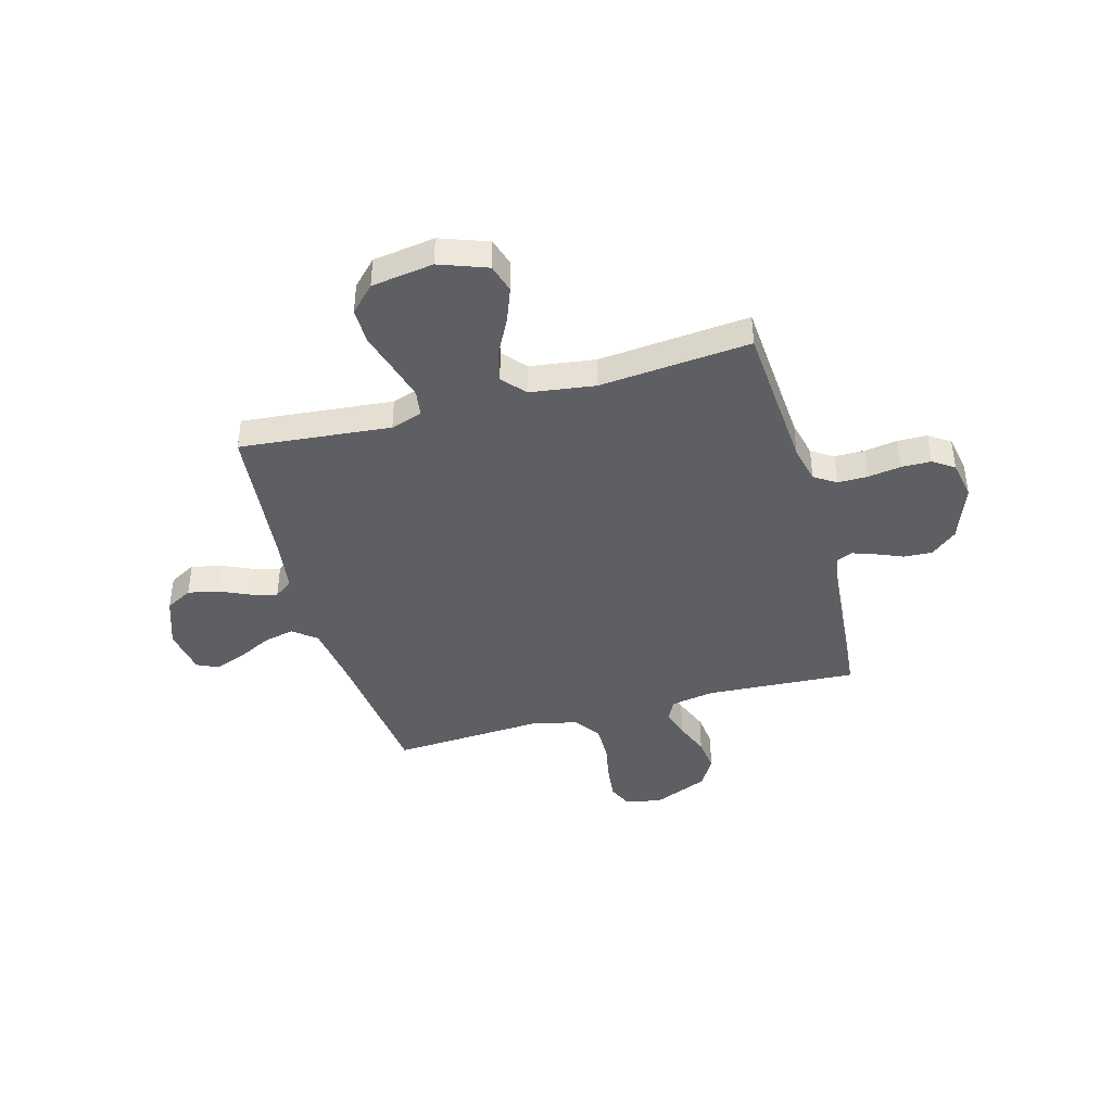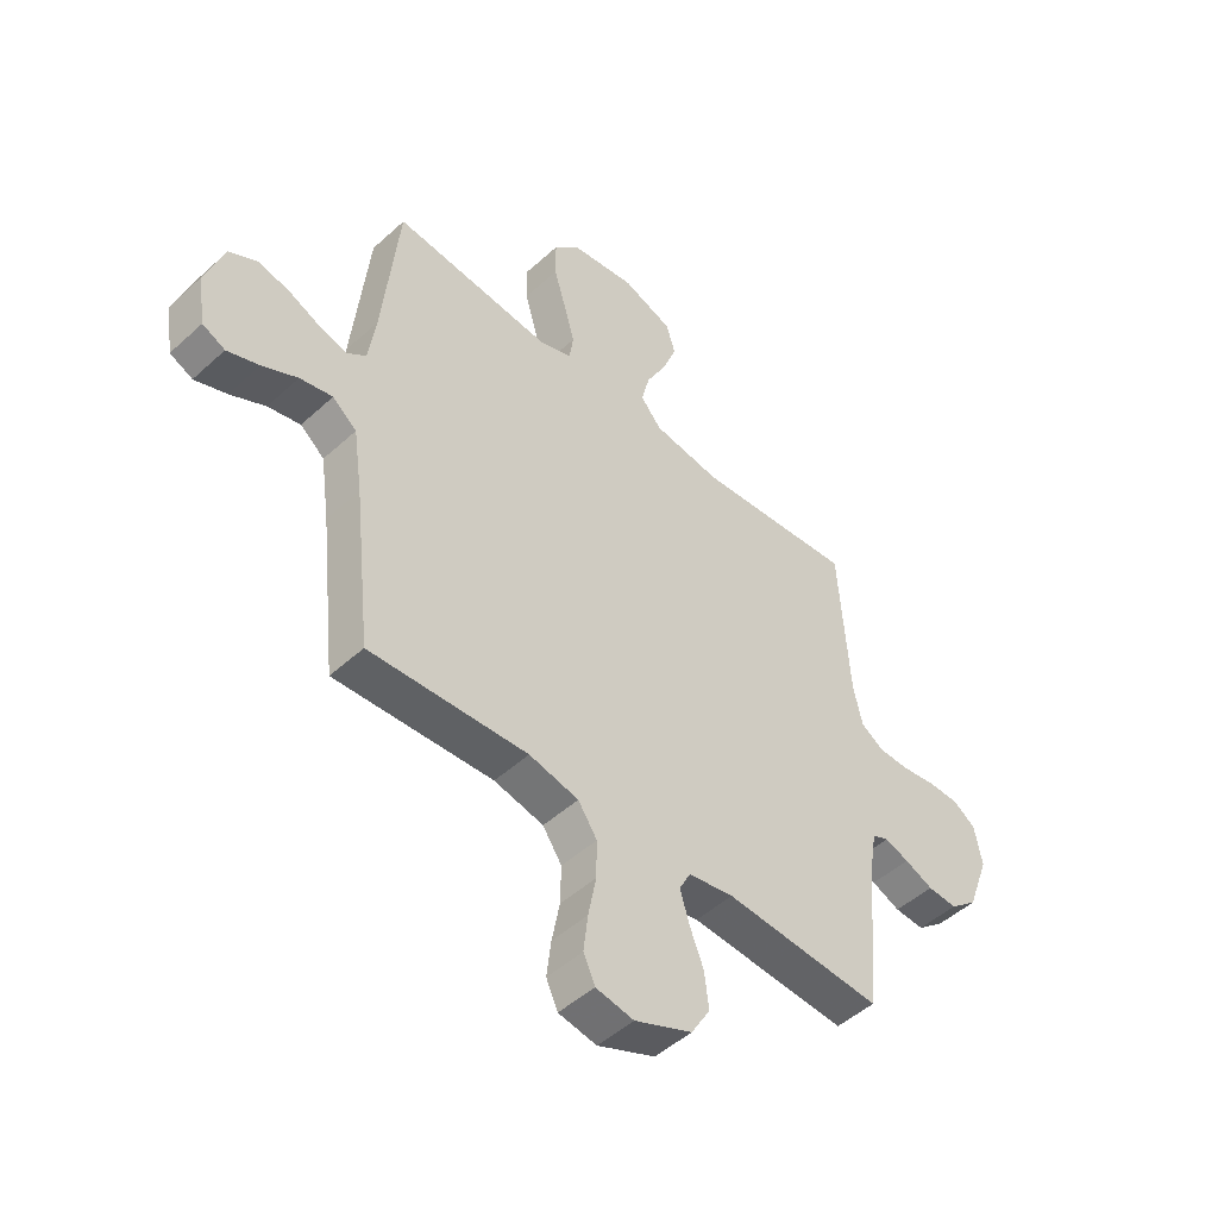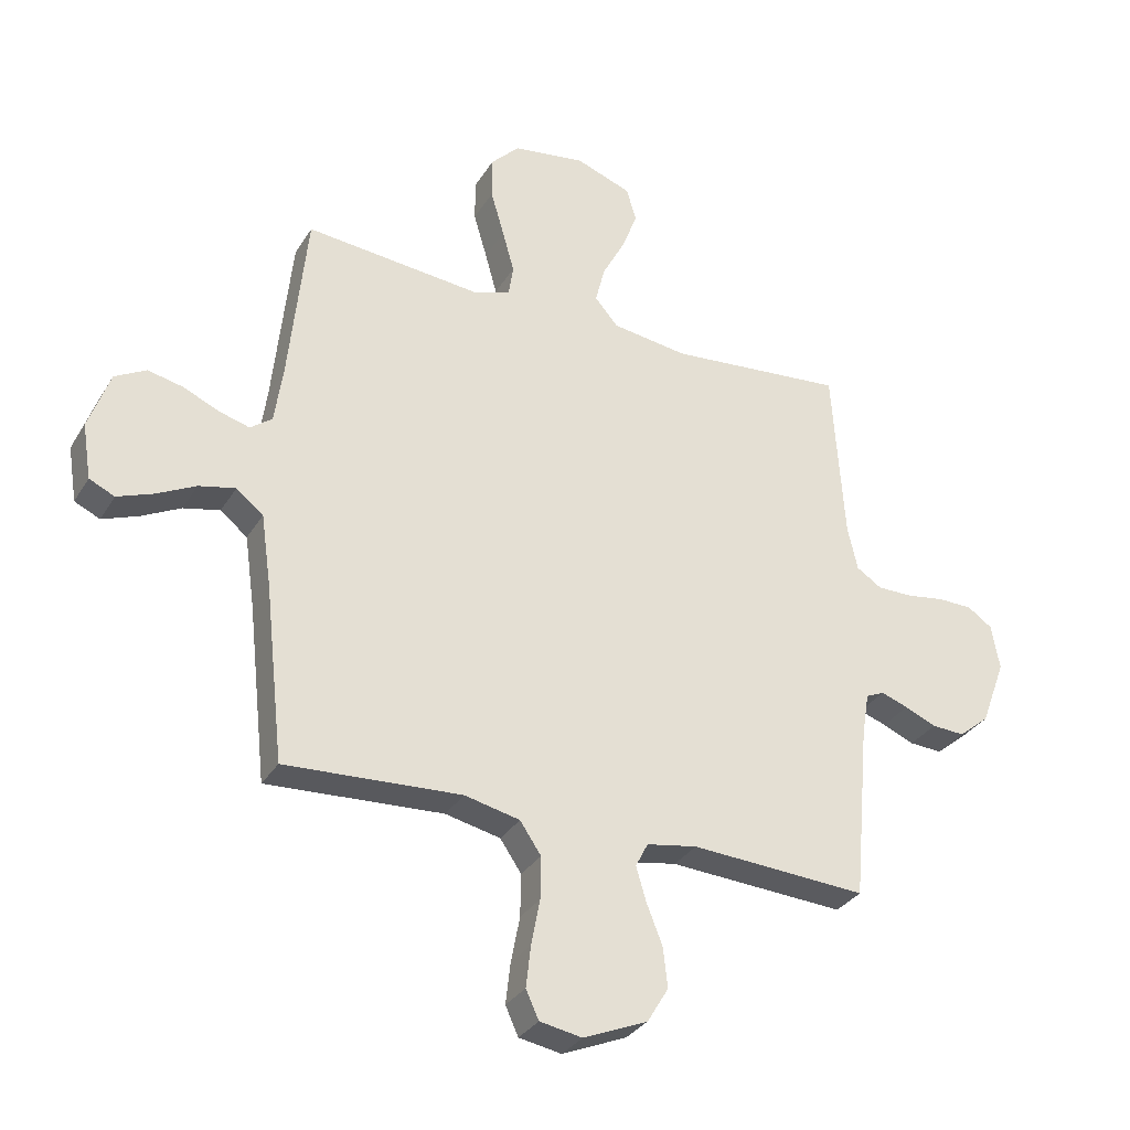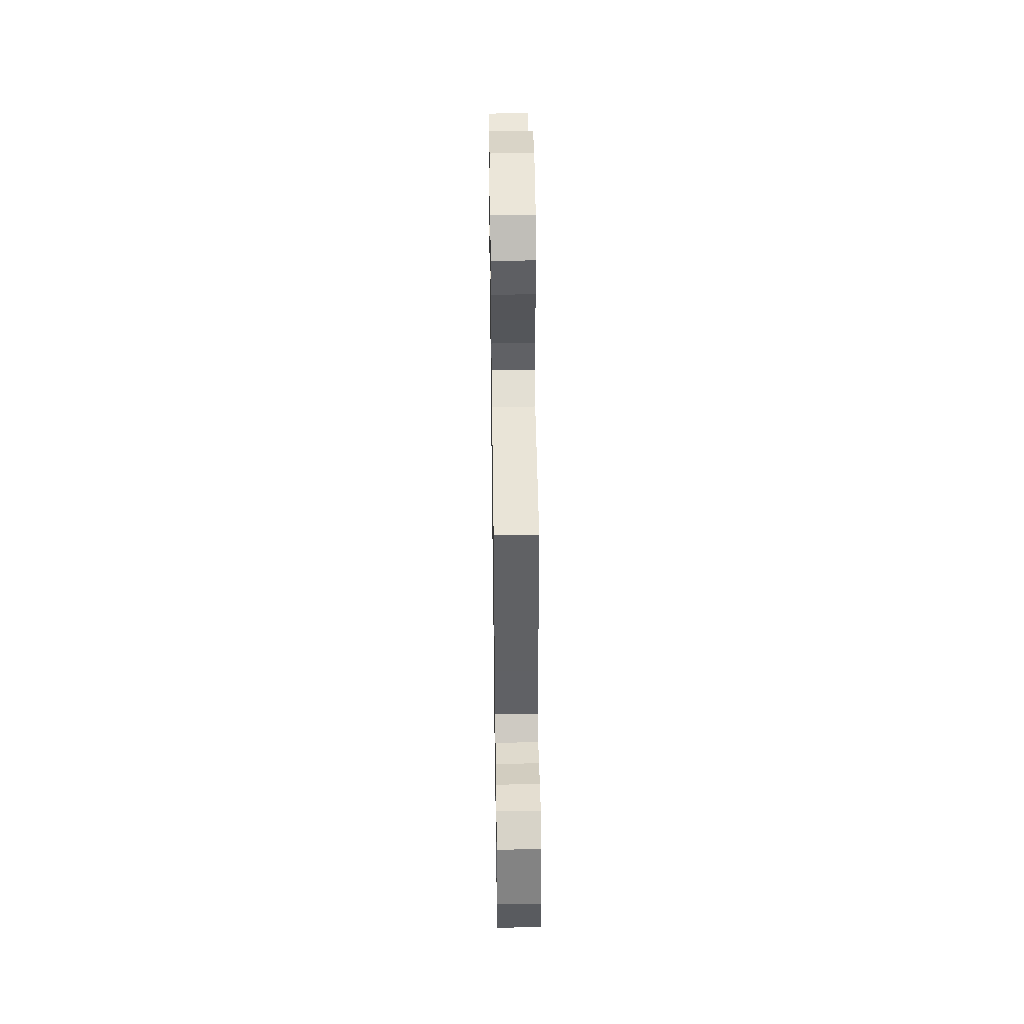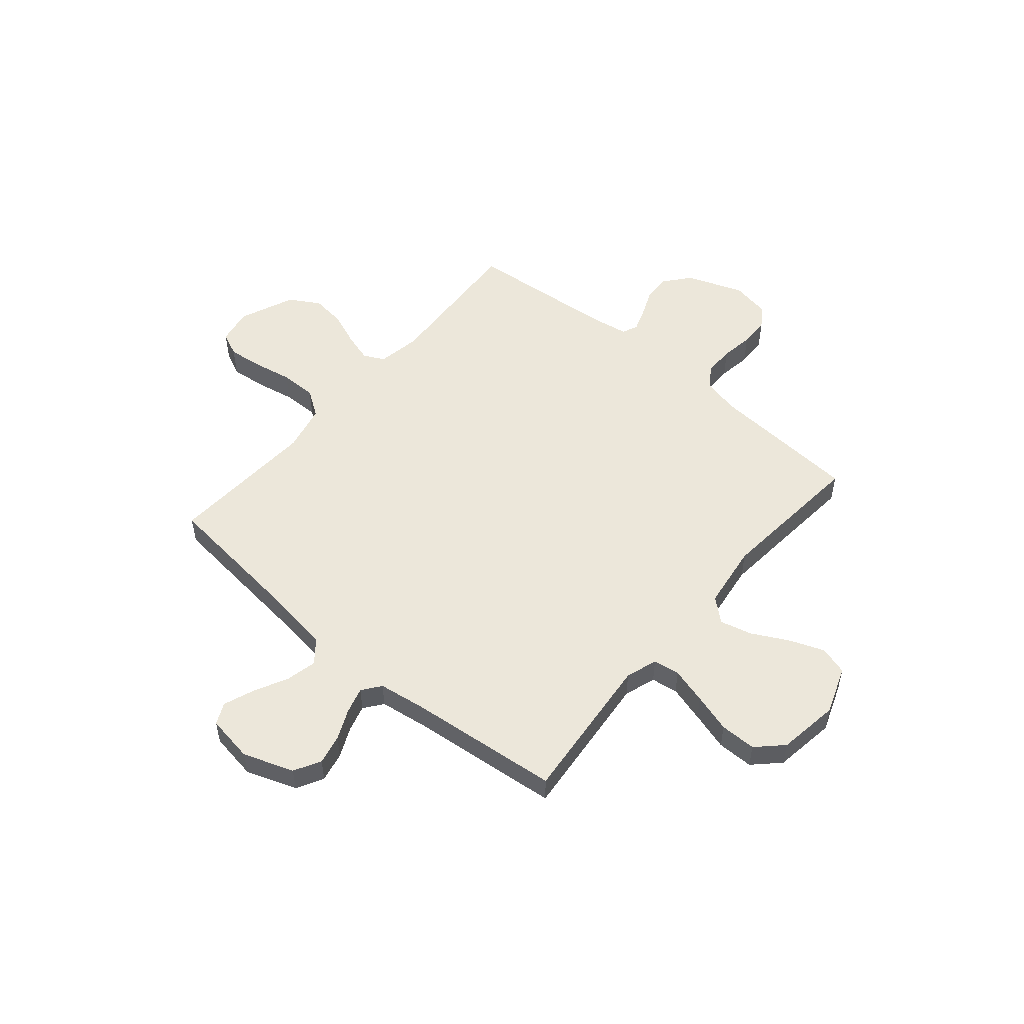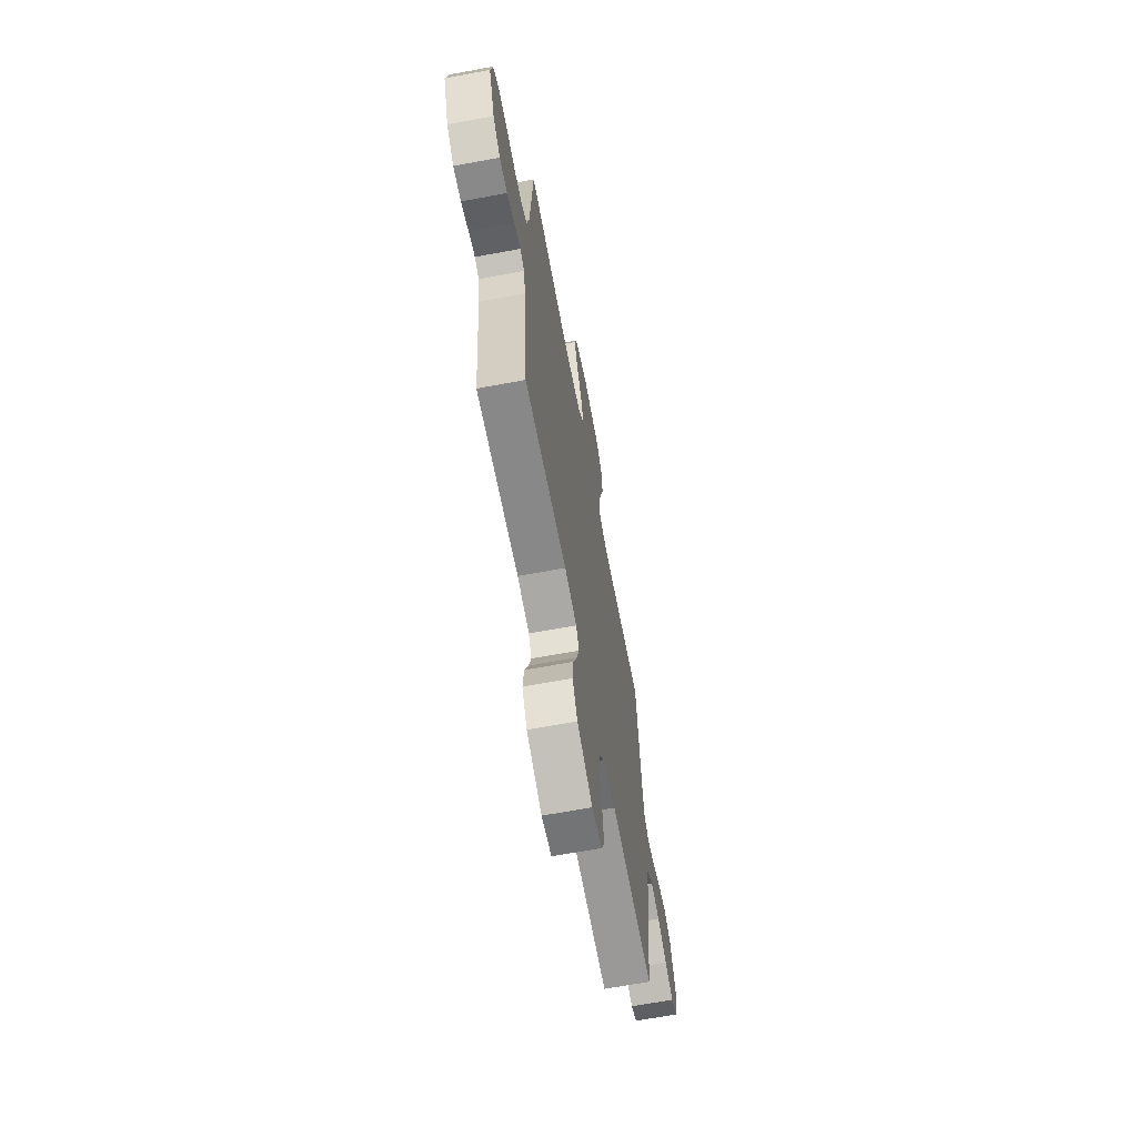
<metadata>
{"format":"obj","ext":"obj","renderer":"f3d","projection":"perspective","resolution":1024,"background":"white","views":[{"elev":-41.5,"azim":15.6,"up":"+Y"},{"elev":-48.8,"azim":-44.7,"up":"+Z"},{"elev":-31.8,"azim":-26.5,"up":"+Z"},{"elev":48.7,"azim":-90.8,"up":"+Z"},{"elev":52.8,"azim":-49.7,"up":"+Y"},{"elev":-66.0,"azim":100.6,"up":"+Z"}]}
</metadata>
<code>
v 0.5 0.07 -0.5
v 0.2 0.07 -0.482
v 0.114 0.07 -0.497
v 0.093 0.07 -0.538
v 0.11 0.07 -0.596
v 0.137 0.07 -0.664
v 0.145 0.07 -0.732
v 0.109 0.07 -0.792
v 0 0.07 -0.838
v -0.072 0.07 -0.825
v -0.094 0.07 -0.777
v -0.086 0.07 -0.707
v -0.071 0.07 -0.629
v -0.07 0.07 -0.557
v -0.106 0.07 -0.504
v -0.2 0.07 -0.483
v -0.5 0.07 -0.5
v -0.533 0.07 -0.2
v -0.55 0.07 -0.08
v -0.596 0.07 -0.043
v -0.658 0.07 -0.057
v -0.725 0.07 -0.091
v -0.786 0.07 -0.114
v -0.829 0.07 -0.094
v -0.844 0.07 0
v -0.808 0.07 0.101
v -0.755 0.07 0.13
v -0.695 0.07 0.117
v -0.635 0.07 0.09
v -0.582 0.07 0.075
v -0.545 0.07 0.103
v -0.531 0.07 0.2
v -0.5 0.07 0.5
v -0.2 0.07 0.471
v -0.137 0.07 0.492
v -0.129 0.07 0.545
v -0.149 0.07 0.617
v -0.172 0.07 0.695
v -0.172 0.07 0.767
v -0.123 0.07 0.817
v 0 0.07 0.835
v 0.095 0.07 0.8
v 0.112 0.07 0.743
v 0.085 0.07 0.673
v 0.047 0.07 0.601
v 0.031 0.07 0.537
v 0.071 0.07 0.491
v 0.2 0.07 0.473
v 0.5 0.07 0.5
v 0.52 0.07 0.2
v 0.537 0.07 0.125
v 0.58 0.07 0.097
v 0.64 0.07 0.097
v 0.705 0.07 0.107
v 0.764 0.07 0.106
v 0.806 0.07 0.077
v 0.82 0.07 0
v 0.778 0.07 -0.113
v 0.726 0.07 -0.156
v 0.67 0.07 -0.153
v 0.616 0.07 -0.13
v 0.57 0.07 -0.114
v 0.539 0.07 -0.128
v 0.527 0.07 -0.2
v 0.5 0 -0.5
v 0.2 0 -0.482
v 0.114 0 -0.497
v 0.093 0 -0.538
v 0.11 0 -0.596
v 0.137 0 -0.664
v 0.145 0 -0.732
v 0.109 0 -0.792
v 0 0 -0.838
v -0.072 0 -0.825
v -0.094 0 -0.777
v -0.086 0 -0.707
v -0.071 0 -0.629
v -0.07 0 -0.557
v -0.106 0 -0.504
v -0.2 0 -0.483
v -0.5 0 -0.5
v -0.533 0 -0.2
v -0.55 0 -0.08
v -0.596 0 -0.043
v -0.658 0 -0.057
v -0.725 0 -0.091
v -0.786 0 -0.114
v -0.829 0 -0.094
v -0.844 0 0
v -0.808 0 0.101
v -0.755 0 0.13
v -0.695 0 0.117
v -0.635 0 0.09
v -0.582 0 0.075
v -0.545 0 0.103
v -0.531 0 0.2
v -0.5 0 0.5
v -0.2 0 0.471
v -0.137 0 0.492
v -0.129 0 0.545
v -0.149 0 0.617
v -0.172 0 0.695
v -0.172 0 0.767
v -0.123 0 0.817
v 0 0 0.835
v 0.095 0 0.8
v 0.112 0 0.743
v 0.085 0 0.673
v 0.047 0 0.601
v 0.031 0 0.537
v 0.071 0 0.491
v 0.2 0 0.473
v 0.5 0 0.5
v 0.52 0 0.2
v 0.537 0 0.125
v 0.58 0 0.097
v 0.64 0 0.097
v 0.705 0 0.107
v 0.764 0 0.106
v 0.806 0 0.077
v 0.82 0 0
v 0.778 0 -0.113
v 0.726 0 -0.156
v 0.67 0 -0.153
v 0.616 0 -0.13
v 0.57 0 -0.114
v 0.539 0 -0.128
v 0.527 0 -0.2
f 59 60 61
f 58 59 61
f 57 58 61
f 56 57 61
f 55 56 61
f 54 55 61
f 53 54 61
f 52 53 61 62
f 51 52 62 63
f 48 49 50
f 51 63 64
f 50 51 64
f 48 50 64
f 47 48 64
f 43 44 45
f 42 43 45
f 41 42 45
f 40 41 45
f 39 40 45
f 38 39 45
f 37 38 45
f 36 37 45 46
f 64 1 2
f 47 64 2
f 46 47 2
f 36 46 2
f 35 36 2
f 27 28 29
f 26 27 29
f 25 26 29
f 24 25 29
f 23 24 29
f 22 23 29
f 21 22 29
f 20 21 29 30
f 19 20 30 31
f 16 17 18
f 19 31 32
f 18 19 32
f 16 18 32
f 15 16 32
f 11 12 13
f 10 11 13
f 9 10 13
f 8 9 13
f 7 8 13
f 6 7 13
f 5 6 13
f 4 5 13 14
f 32 33 34
f 15 32 34
f 14 15 34
f 4 14 34
f 3 4 34
f 2 3 34 35
f 125 124 123
f 125 123 122
f 125 122 121
f 125 121 120
f 125 120 119
f 125 119 118
f 125 118 117
f 126 125 117 116
f 127 126 116 115
f 114 113 112
f 128 127 115
f 128 115 114
f 128 114 112
f 128 112 111
f 109 108 107
f 109 107 106
f 109 106 105
f 109 105 104
f 109 104 103
f 109 103 102
f 109 102 101
f 110 109 101 100
f 66 65 128
f 66 128 111
f 66 111 110
f 66 110 100
f 66 100 99
f 93 92 91
f 93 91 90
f 93 90 89
f 93 89 88
f 93 88 87
f 93 87 86
f 93 86 85
f 94 93 85 84
f 95 94 84 83
f 82 81 80
f 96 95 83
f 96 83 82
f 96 82 80
f 96 80 79
f 77 76 75
f 77 75 74
f 77 74 73
f 77 73 72
f 77 72 71
f 77 71 70
f 77 70 69
f 78 77 69 68
f 98 97 96
f 98 96 79
f 98 79 78
f 98 78 68
f 98 68 67
f 99 98 67 66
f 1 65 66 2
f 2 66 67 3
f 3 67 68 4
f 4 68 69 5
f 5 69 70 6
f 6 70 71 7
f 7 71 72 8
f 8 72 73 9
f 9 73 74 10
f 10 74 75 11
f 11 75 76 12
f 12 76 77 13
f 13 77 78 14
f 14 78 79 15
f 15 79 80 16
f 16 80 81 17
f 17 81 82 18
f 18 82 83 19
f 19 83 84 20
f 20 84 85 21
f 21 85 86 22
f 22 86 87 23
f 23 87 88 24
f 24 88 89 25
f 25 89 90 26
f 26 90 91 27
f 27 91 92 28
f 28 92 93 29
f 29 93 94 30
f 30 94 95 31
f 31 95 96 32
f 32 96 97 33
f 33 97 98 34
f 34 98 99 35
f 35 99 100 36
f 36 100 101 37
f 37 101 102 38
f 38 102 103 39
f 39 103 104 40
f 40 104 105 41
f 41 105 106 42
f 42 106 107 43
f 43 107 108 44
f 44 108 109 45
f 45 109 110 46
f 46 110 111 47
f 47 111 112 48
f 48 112 113 49
f 49 113 114 50
f 50 114 115 51
f 51 115 116 52
f 52 116 117 53
f 53 117 118 54
f 54 118 119 55
f 55 119 120 56
f 56 120 121 57
f 57 121 122 58
f 58 122 123 59
f 59 123 124 60
f 60 124 125 61
f 61 125 126 62
f 62 126 127 63
f 63 127 128 64
f 64 128 65 1

</code>
